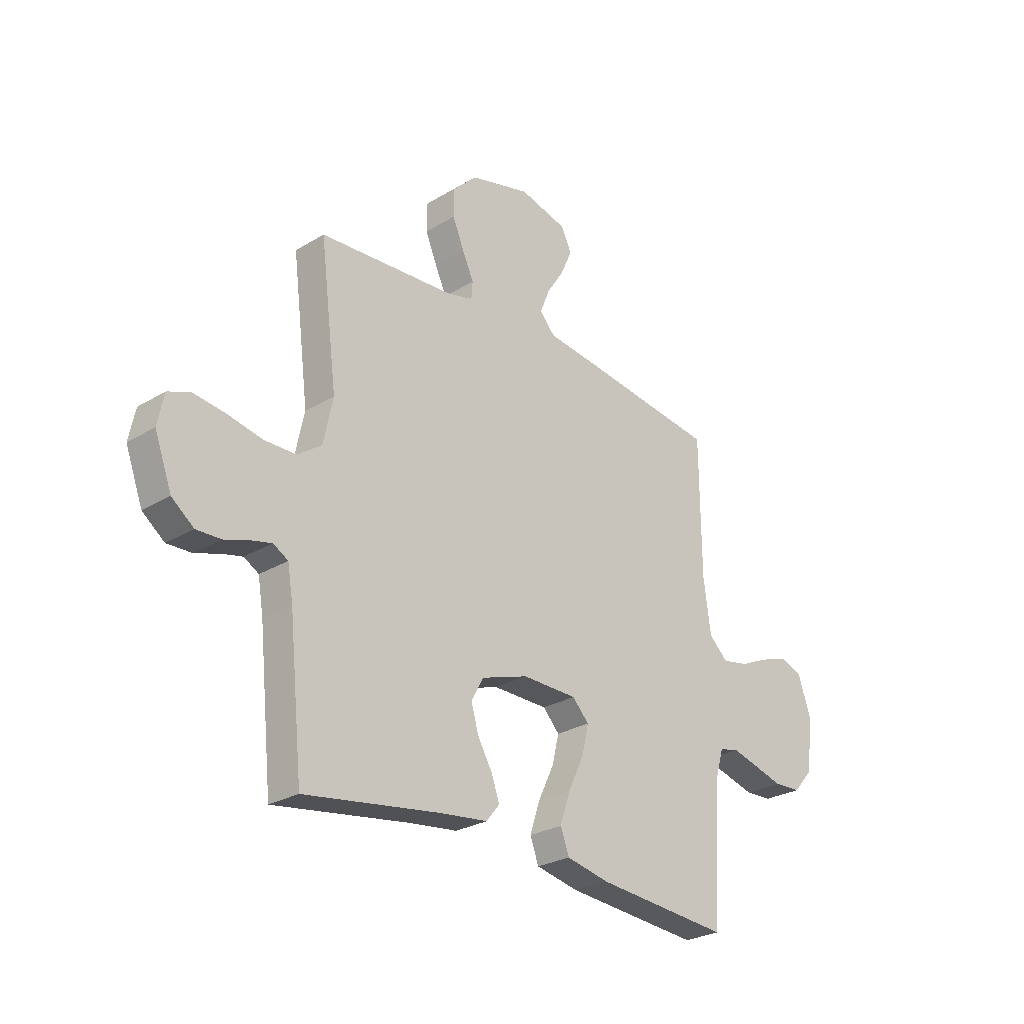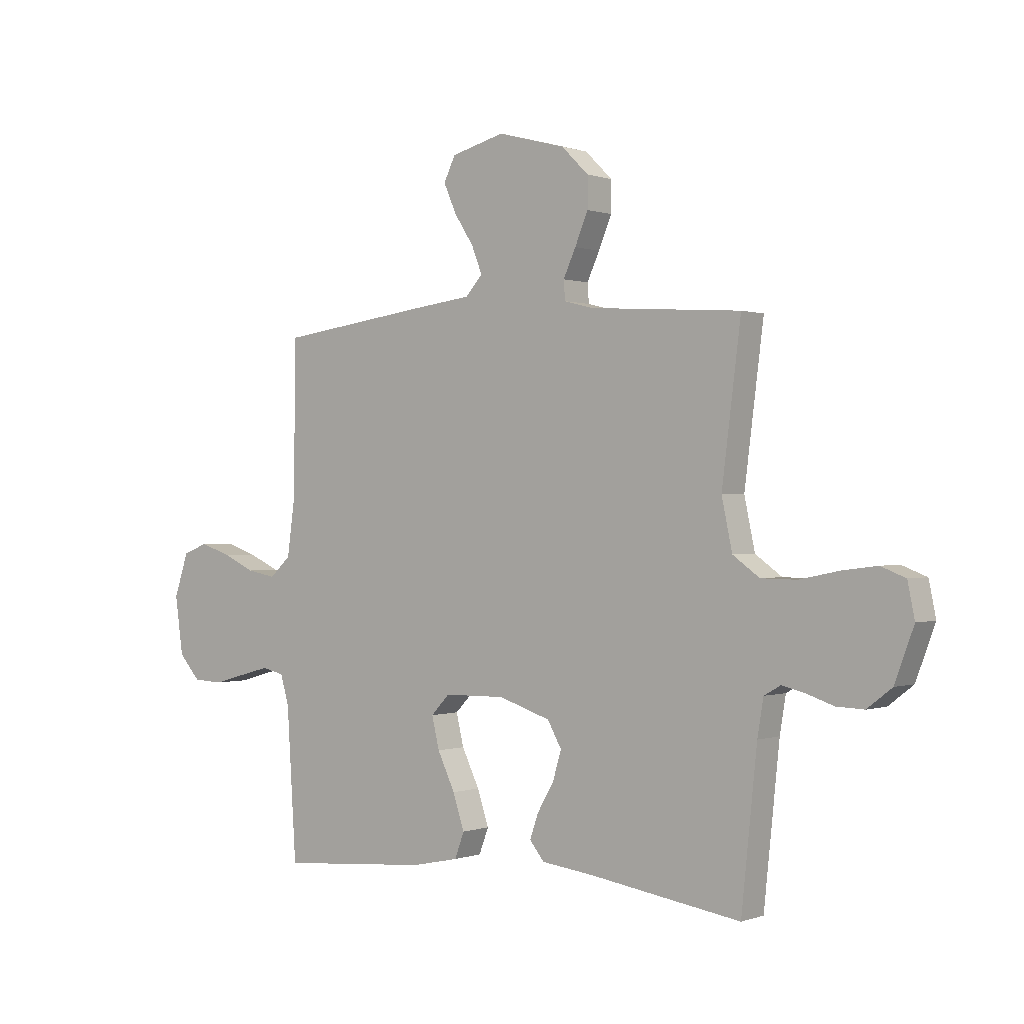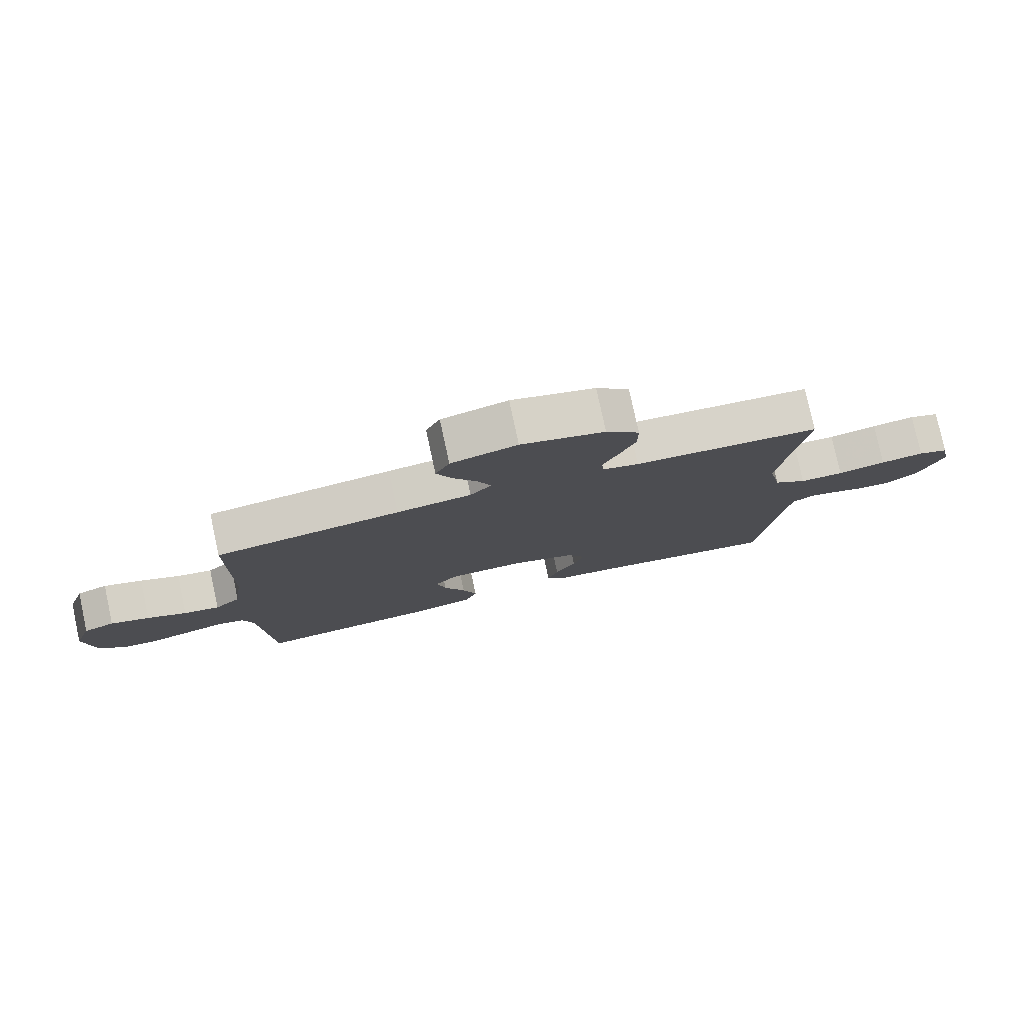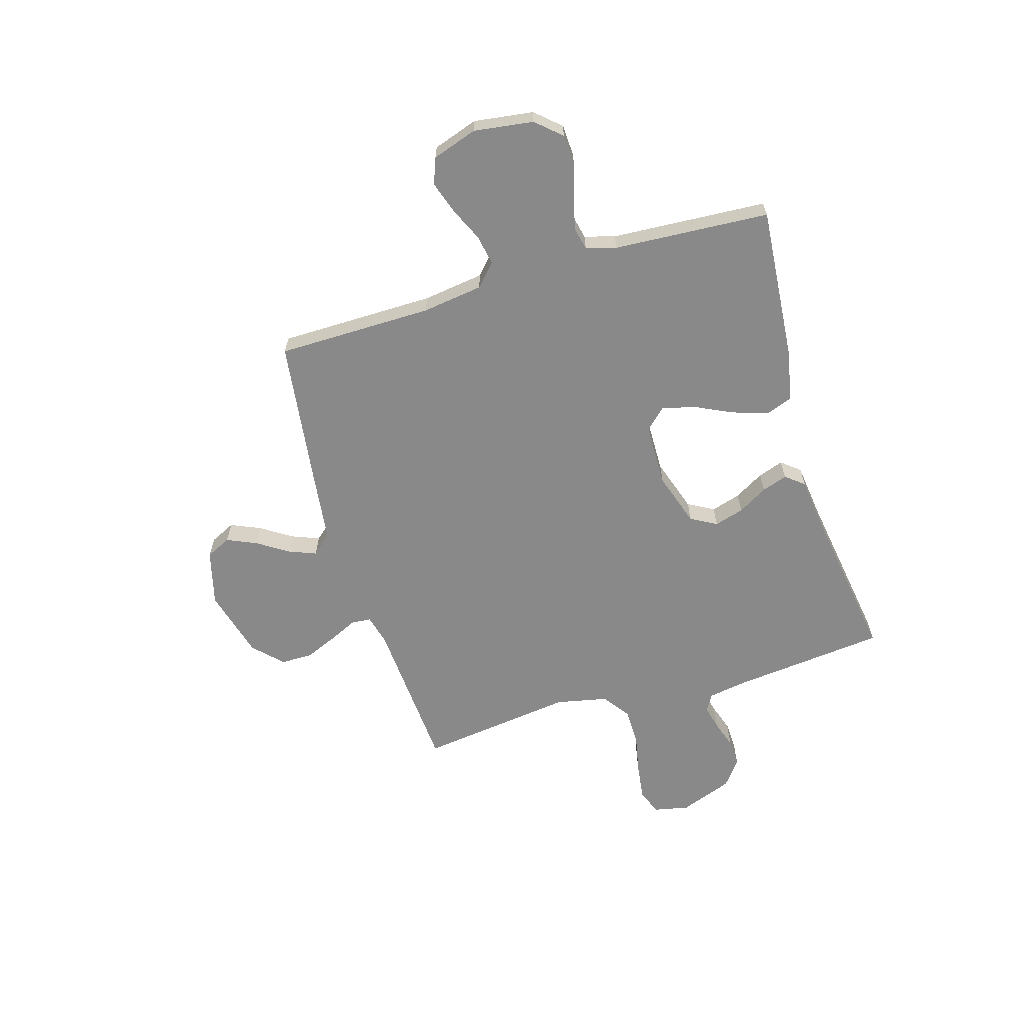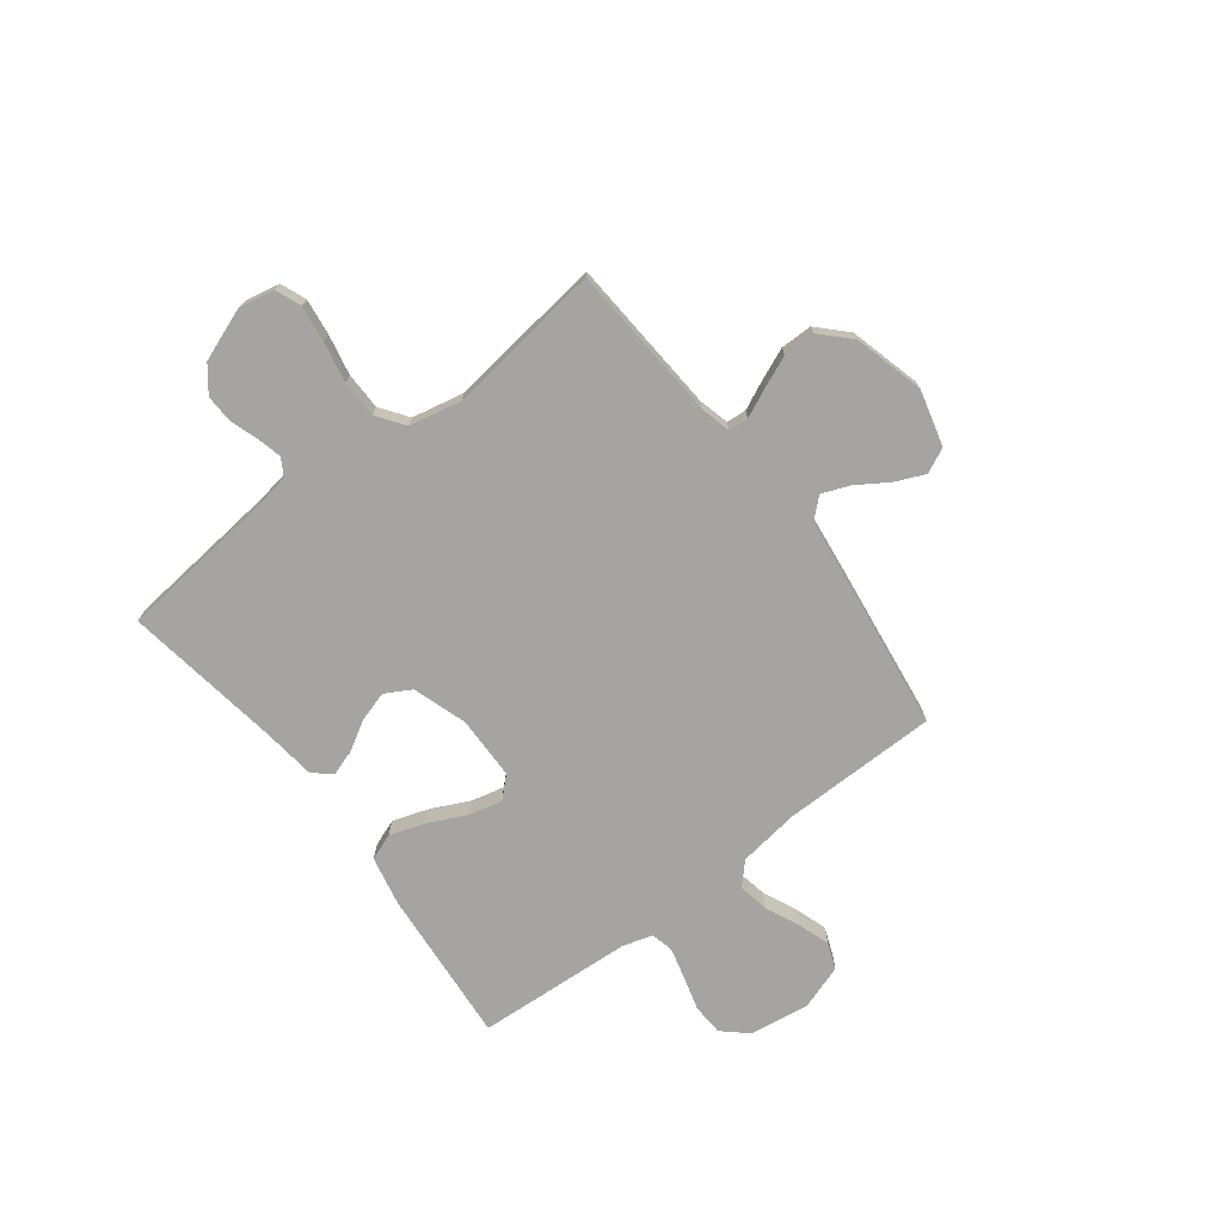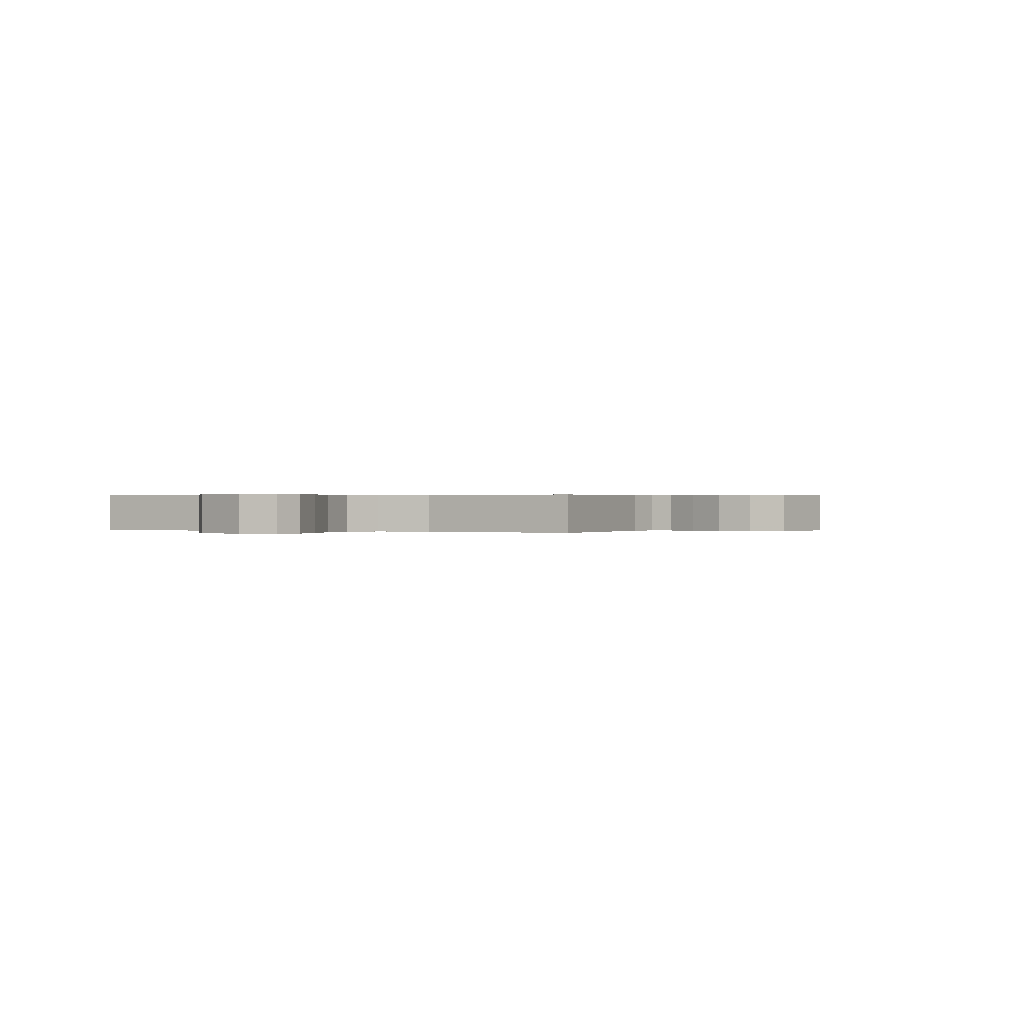
<metadata>
{"format":"obj","ext":"obj","renderer":"f3d","projection":"perspective","resolution":1024,"background":"white","views":[{"elev":-26.7,"azim":-46.7,"up":"+Z"},{"elev":0.2,"azim":-142.0,"up":"+Z"},{"elev":78.5,"azim":167.8,"up":"+Z"},{"elev":-63.3,"azim":106.7,"up":"+Y"},{"elev":-73.3,"azim":-52.6,"up":"+Y"},{"elev":0.3,"azim":-66.5,"up":"+Y"}]}
</metadata>
<code>
v -0.5 0.07 0.5
v -0.2 0.07 0.52
v -0.141 0.07 0.535
v -0.138 0.07 0.573
v -0.163 0.07 0.627
v -0.189 0.07 0.689
v -0.189 0.07 0.75
v -0.135 0.07 0.803
v 0 0.07 0.839
v 0.107 0.07 0.811
v 0.13 0.07 0.763
v 0.105 0.07 0.706
v 0.066 0.07 0.646
v 0.045 0.07 0.593
v 0.079 0.07 0.555
v 0.2 0.07 0.54
v 0.5 0.07 0.5
v 0.502 0.07 0.2
v 0.518 0.07 0.083
v 0.56 0.07 0.044
v 0.618 0.07 0.055
v 0.682 0.07 0.084
v 0.745 0.07 0.105
v 0.795 0.07 0.086
v 0.824 0.07 0
v 0.808 0.07 -0.115
v 0.765 0.07 -0.163
v 0.705 0.07 -0.166
v 0.64 0.07 -0.148
v 0.58 0.07 -0.132
v 0.536 0.07 -0.142
v 0.519 0.07 -0.2
v 0.5 0.07 -0.5
v 0.2 0.07 -0.475
v 0.105 0.07 -0.455
v 0.086 0.07 -0.404
v 0.109 0.07 -0.335
v 0.144 0.07 -0.262
v 0.159 0.07 -0.199
v 0.122 0.07 -0.16
v 0 0.07 -0.158
v -0.104 0.07 -0.192
v -0.132 0.07 -0.242
v -0.115 0.07 -0.299
v -0.082 0.07 -0.356
v -0.065 0.07 -0.405
v -0.094 0.07 -0.441
v -0.2 0.07 -0.454
v -0.5 0.07 -0.5
v -0.531 0.07 -0.2
v -0.543 0.07 -0.128
v -0.576 0.07 -0.109
v -0.622 0.07 -0.12
v -0.676 0.07 -0.138
v -0.731 0.07 -0.14
v -0.78 0.07 -0.102
v -0.818 0.07 0
v -0.804 0.07 0.068
v -0.755 0.07 0.087
v -0.685 0.07 0.078
v -0.607 0.07 0.062
v -0.536 0.07 0.063
v -0.483 0.07 0.101
v -0.462 0.07 0.2
v -0.5 0 0.5
v -0.2 0 0.52
v -0.141 0 0.535
v -0.138 0 0.573
v -0.163 0 0.627
v -0.189 0 0.689
v -0.189 0 0.75
v -0.135 0 0.803
v 0 0 0.839
v 0.107 0 0.811
v 0.13 0 0.763
v 0.105 0 0.706
v 0.066 0 0.646
v 0.045 0 0.593
v 0.079 0 0.555
v 0.2 0 0.54
v 0.5 0 0.5
v 0.502 0 0.2
v 0.518 0 0.083
v 0.56 0 0.044
v 0.618 0 0.055
v 0.682 0 0.084
v 0.745 0 0.105
v 0.795 0 0.086
v 0.824 0 0
v 0.808 0 -0.115
v 0.765 0 -0.163
v 0.705 0 -0.166
v 0.64 0 -0.148
v 0.58 0 -0.132
v 0.536 0 -0.142
v 0.519 0 -0.2
v 0.5 0 -0.5
v 0.2 0 -0.475
v 0.105 0 -0.455
v 0.086 0 -0.404
v 0.109 0 -0.335
v 0.144 0 -0.262
v 0.159 0 -0.199
v 0.122 0 -0.16
v 0 0 -0.158
v -0.104 0 -0.192
v -0.132 0 -0.242
v -0.115 0 -0.299
v -0.082 0 -0.356
v -0.065 0 -0.405
v -0.094 0 -0.441
v -0.2 0 -0.454
v -0.5 0 -0.5
v -0.531 0 -0.2
v -0.543 0 -0.128
v -0.576 0 -0.109
v -0.622 0 -0.12
v -0.676 0 -0.138
v -0.731 0 -0.14
v -0.78 0 -0.102
v -0.818 0 0
v -0.804 0 0.068
v -0.755 0 0.087
v -0.685 0 0.078
v -0.607 0 0.062
v -0.536 0 0.063
v -0.483 0 0.101
v -0.462 0 0.2
f 58 59 60 61
f 56 57 58 61
f 56 61 62
f 53 54 55 56
f 52 53 56 62
f 51 52 62 63
f 48 49 50
f 48 50 51 63
f 44 45 46 47
f 43 44 47 48
f 35 36 37 38
f 35 38 39
f 32 33 34 35
f 31 32 35 39
f 30 31 39 40
f 26 27 28 29
f 26 29 30
f 21 22 23 24
f 20 21 24 25
f 15 16 17 18
f 15 18 19
f 10 11 12 13
f 10 13 14
f 9 10 14
f 8 9 14
f 7 8 14
f 4 5 6 7
f 4 7 14 15
f 64 1 2
f 64 2 3
f 43 48 63 64
f 42 43 64 3
f 41 42 3 4
f 20 25 26 30
f 19 20 30 40
f 19 40 41
f 4 15 19 41
f 125 124 123 122
f 125 122 121 120
f 126 125 120
f 120 119 118 117
f 126 120 117 116
f 127 126 116 115
f 114 113 112
f 127 115 114 112
f 111 110 109 108
f 112 111 108 107
f 102 101 100 99
f 103 102 99
f 99 98 97 96
f 103 99 96 95
f 104 103 95 94
f 93 92 91 90
f 94 93 90
f 88 87 86 85
f 89 88 85 84
f 82 81 80 79
f 83 82 79
f 77 76 75 74
f 78 77 74
f 78 74 73
f 78 73 72
f 78 72 71
f 71 70 69 68
f 79 78 71 68
f 66 65 128
f 67 66 128
f 128 127 112 107
f 67 128 107 106
f 68 67 106 105
f 94 90 89 84
f 104 94 84 83
f 105 104 83
f 105 83 79 68
f 1 65 66 2
f 2 66 67 3
f 3 67 68 4
f 4 68 69 5
f 5 69 70 6
f 6 70 71 7
f 7 71 72 8
f 8 72 73 9
f 9 73 74 10
f 10 74 75 11
f 11 75 76 12
f 12 76 77 13
f 13 77 78 14
f 14 78 79 15
f 15 79 80 16
f 16 80 81 17
f 17 81 82 18
f 18 82 83 19
f 19 83 84 20
f 20 84 85 21
f 21 85 86 22
f 22 86 87 23
f 23 87 88 24
f 24 88 89 25
f 25 89 90 26
f 26 90 91 27
f 27 91 92 28
f 28 92 93 29
f 29 93 94 30
f 30 94 95 31
f 31 95 96 32
f 32 96 97 33
f 33 97 98 34
f 34 98 99 35
f 35 99 100 36
f 36 100 101 37
f 37 101 102 38
f 38 102 103 39
f 39 103 104 40
f 40 104 105 41
f 41 105 106 42
f 42 106 107 43
f 43 107 108 44
f 44 108 109 45
f 45 109 110 46
f 46 110 111 47
f 47 111 112 48
f 48 112 113 49
f 49 113 114 50
f 50 114 115 51
f 51 115 116 52
f 52 116 117 53
f 53 117 118 54
f 54 118 119 55
f 55 119 120 56
f 56 120 121 57
f 57 121 122 58
f 58 122 123 59
f 59 123 124 60
f 60 124 125 61
f 61 125 126 62
f 62 126 127 63
f 63 127 128 64
f 64 128 65 1

</code>
